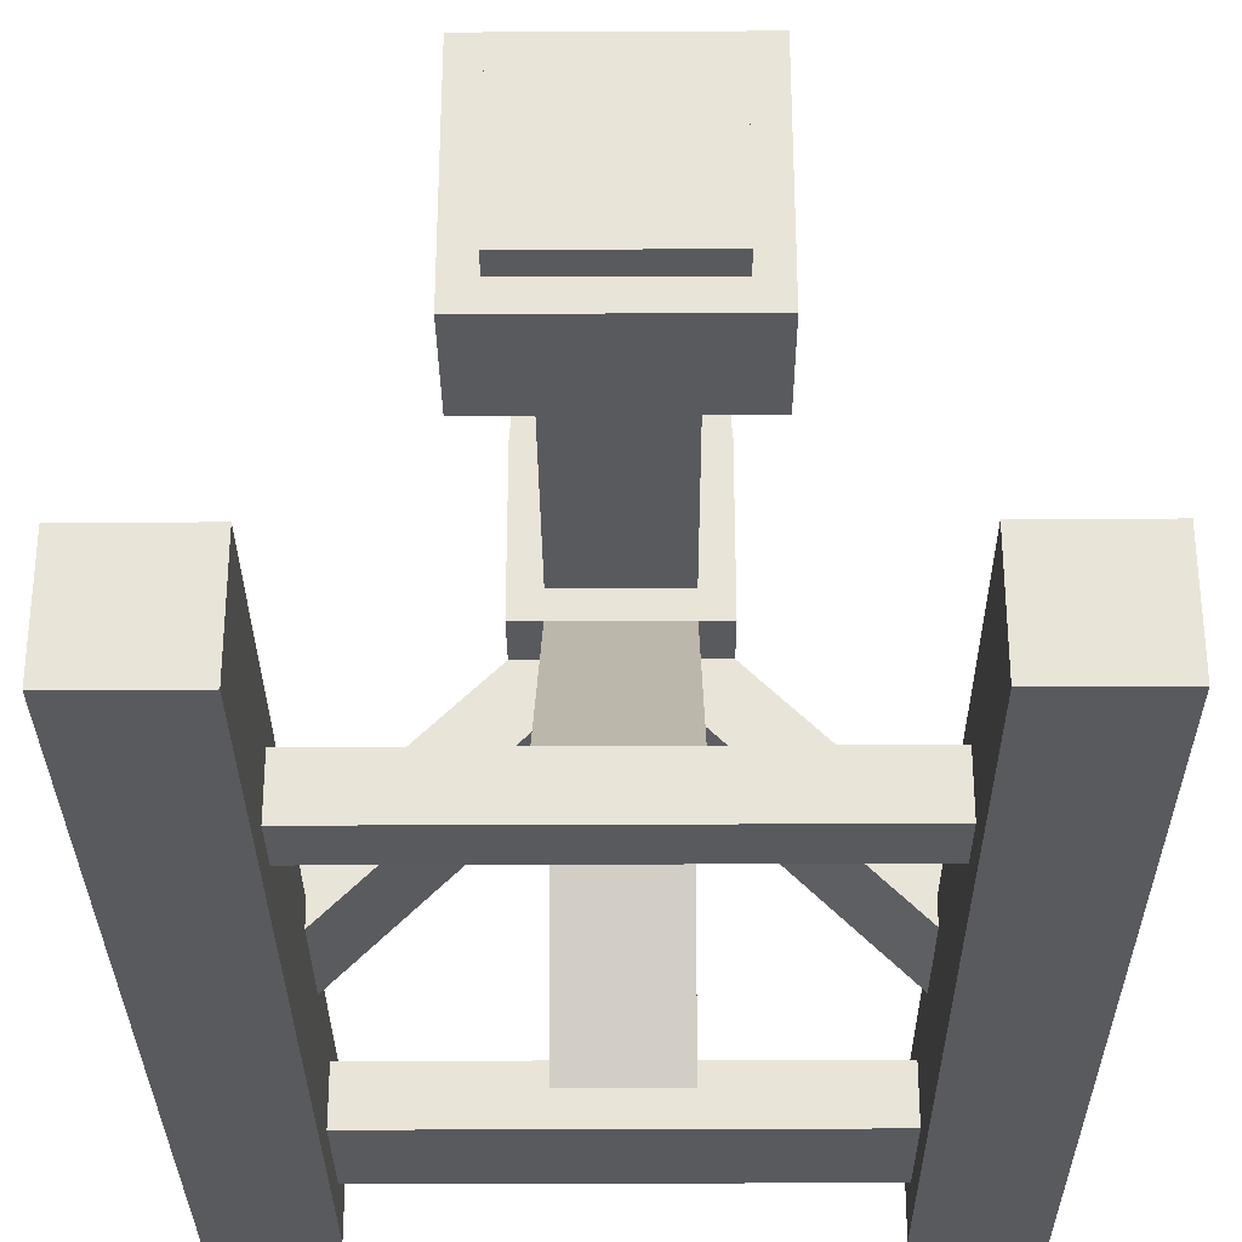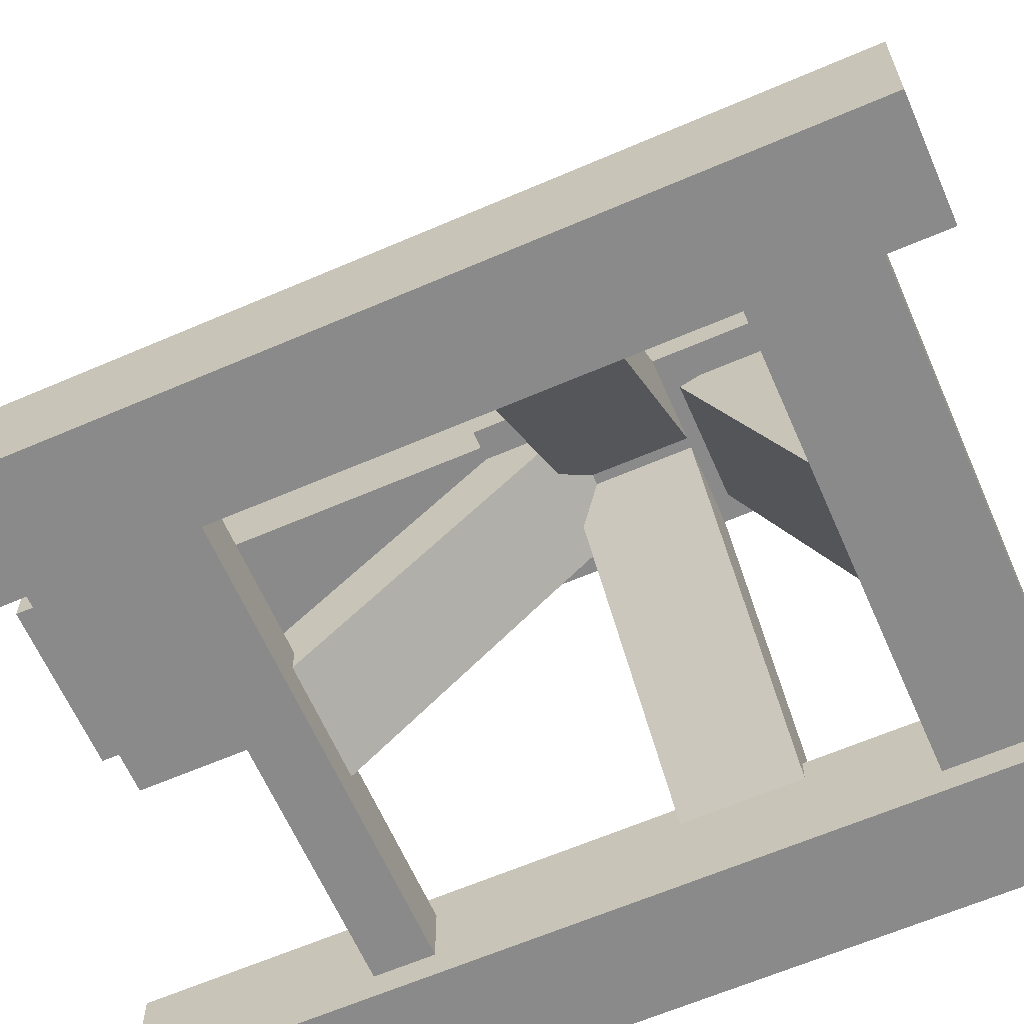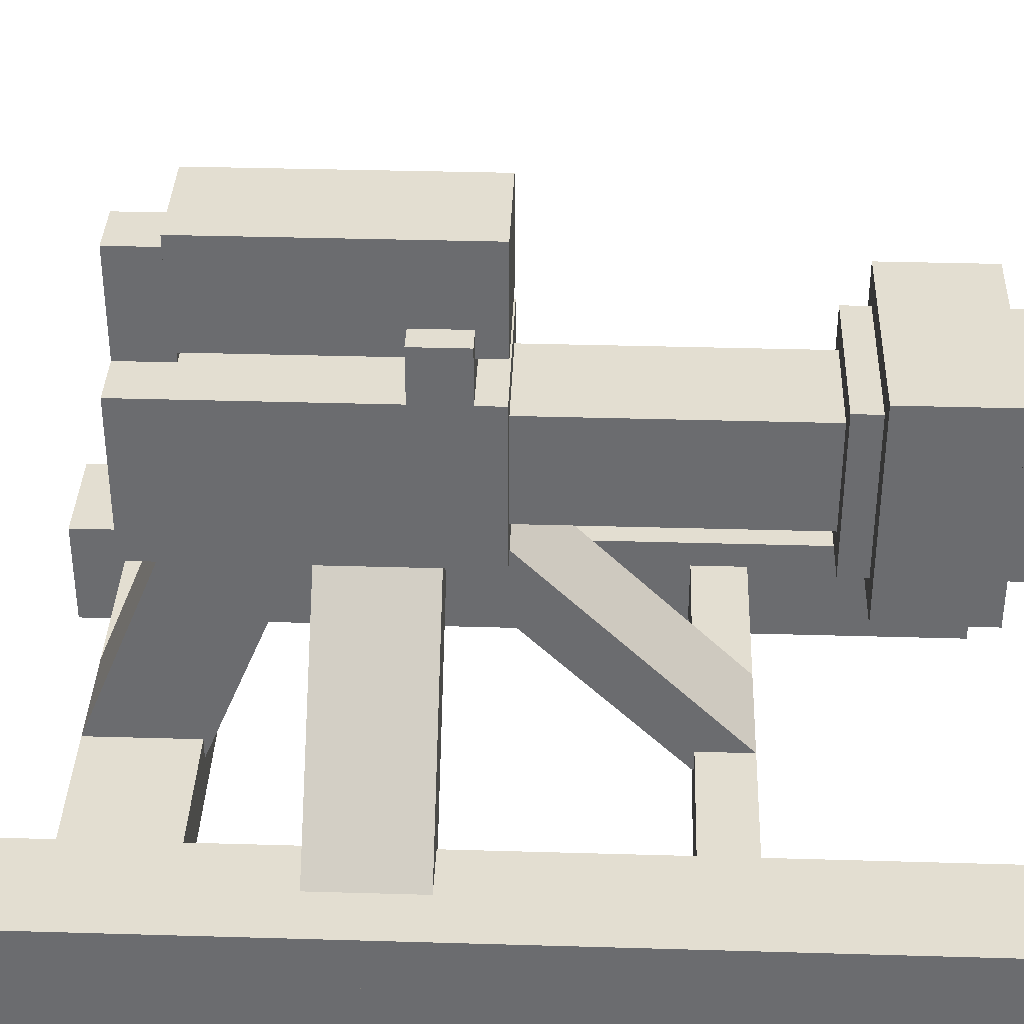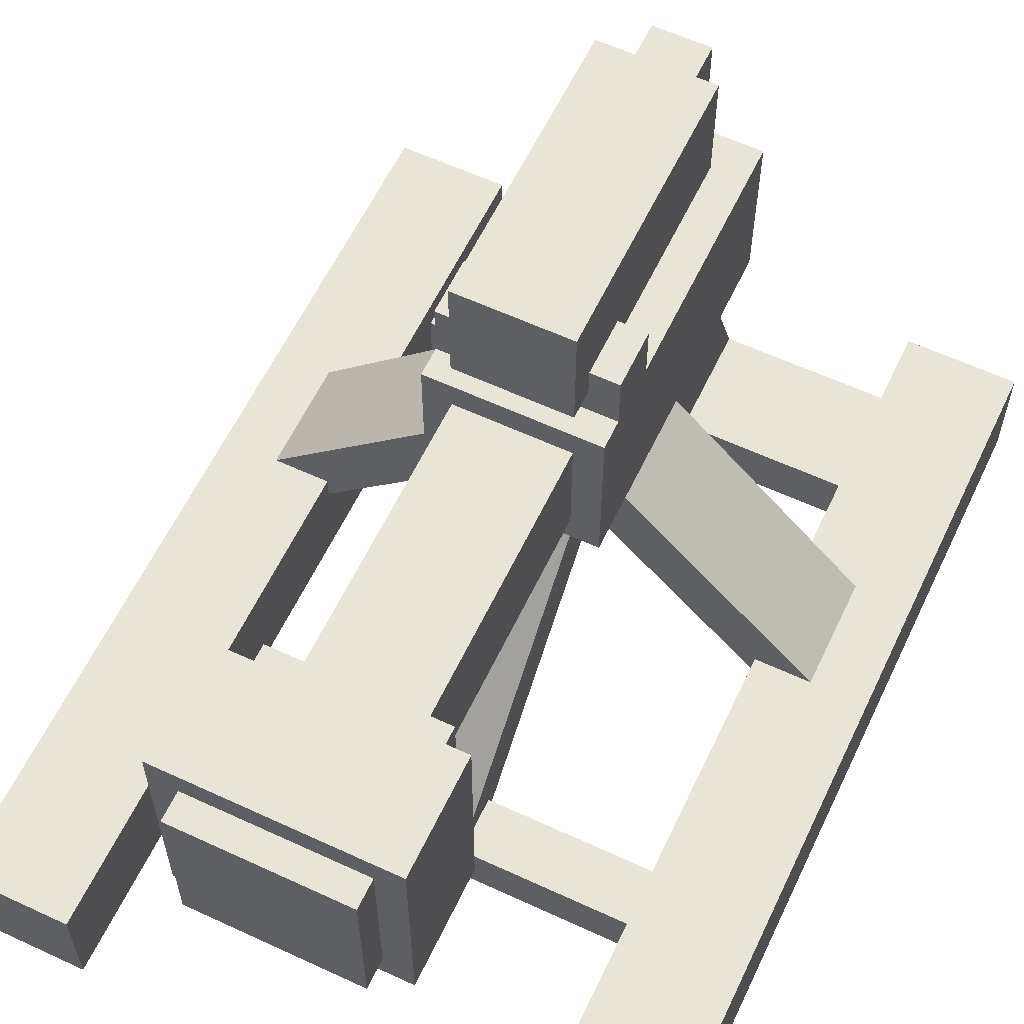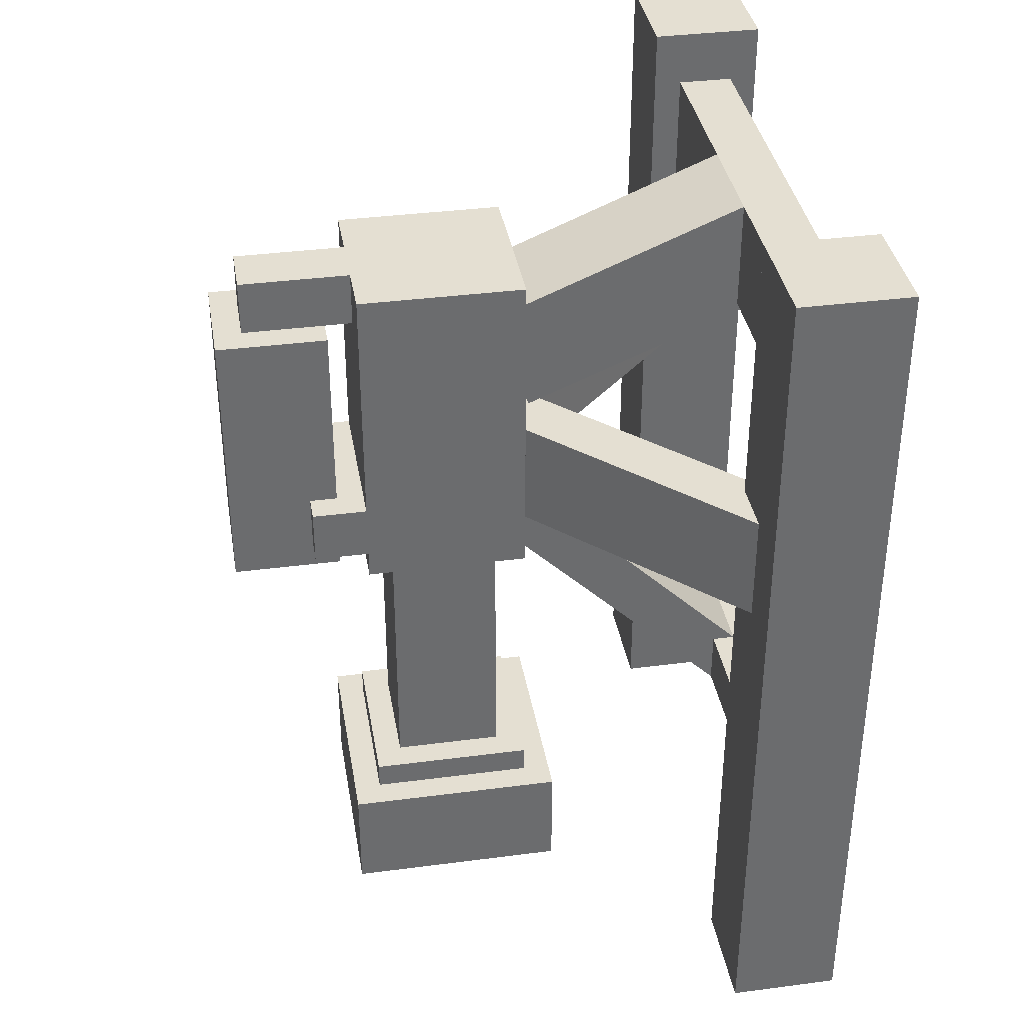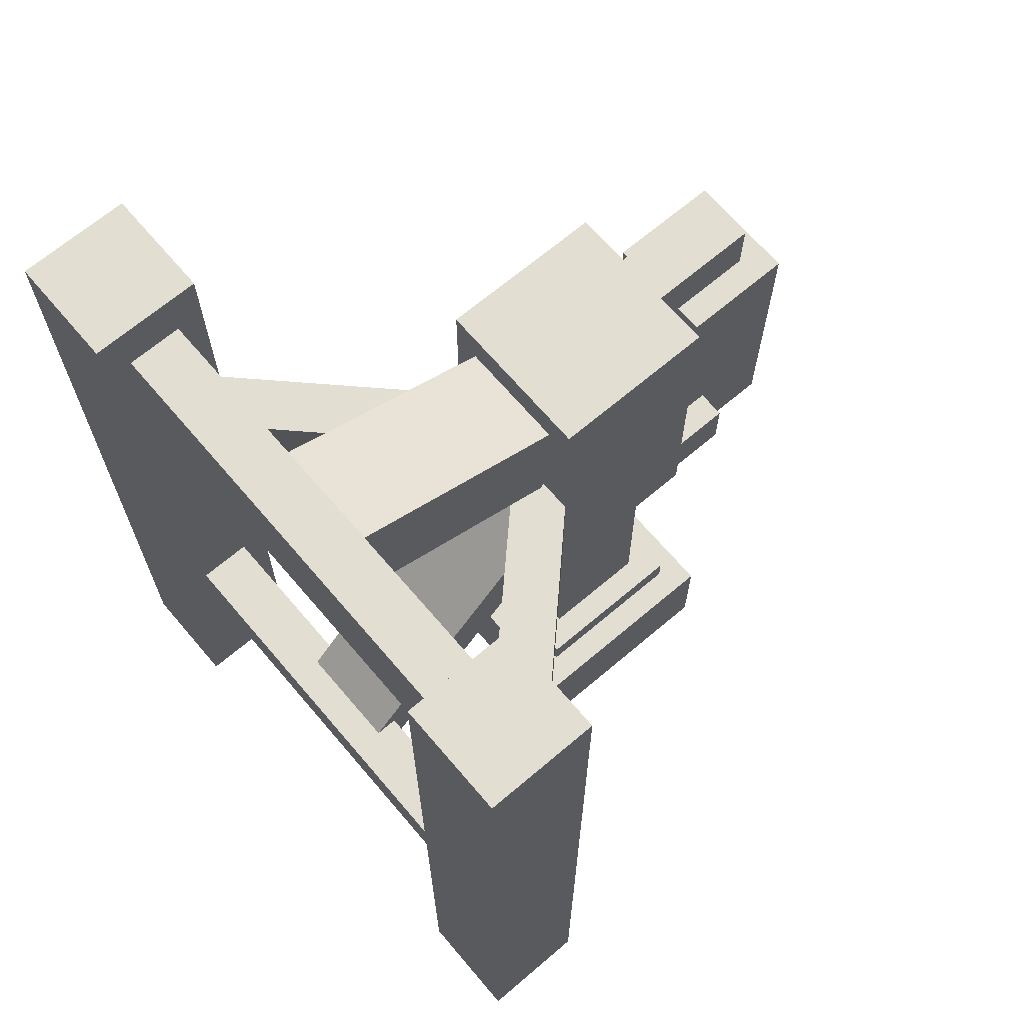
<metadata>
{"format":"obj","ext":"obj","renderer":"f3d","projection":"perspective","resolution":1024,"background":"white","views":[{"elev":-30.5,"azim":-179.6,"up":"+Y"},{"elev":-63.4,"azim":-66.4,"up":"+Y"},{"elev":36.1,"azim":92.2,"up":"+Y"},{"elev":60.1,"azim":-154.6,"up":"+Y"},{"elev":36.9,"azim":-99.6,"up":"+Z"},{"elev":67.5,"azim":49.6,"up":"+Z"}]}
</metadata>
<code>
o 0
v -4 -5 8
v -4 -5 -8
v -4 -7 8
v -4 -7 -8
v -6 -5 -8
v -6 -5 8
v -6 -7 -8
v -6 -7 8
f 1 3 2
f 3 4 2
f 5 7 6
f 7 8 6
f 5 6 2
f 6 1 2
f 8 7 3
f 7 4 3
f 6 8 1
f 8 3 1
f 2 4 5
f 4 7 5
o 1
v 6 -5 8
v 6 -5 -8
v 6 -7 8
v 6 -7 -8
v 4 -5 -8
v 4 -5 8
v 4 -7 -8
v 4 -7 8
f 9 11 10
f 11 12 10
f 13 15 14
f 15 16 14
f 13 14 10
f 14 9 10
f 16 15 11
f 15 12 11
f 14 16 9
f 16 11 9
f 10 12 13
f 12 15 13
o 2
v 2 2 -5.5
v 2 2 -7.5
v 2 -2 -5.5
v 2 -2 -7.5
v -2 2 -7.5
v -2 2 -5.5
v -2 -2 -7.5
v -2 -2 -5.5
f 17 19 18
f 19 20 18
f 21 23 22
f 23 24 22
f 21 22 18
f 22 17 18
f 24 23 19
f 23 20 19
f 22 24 17
f 24 19 17
f 18 20 21
f 20 23 21
o 3
v 1 1 0
v 1 1 -5
v 1 -1 0
v 1 -1 -5
v -1 1 -5
v -1 1 0
v -1 -1 -5
v -1 -1 0
f 25 27 26
f 27 28 26
f 29 31 30
f 31 32 30
f 29 30 26
f 30 25 26
f 32 31 27
f 31 28 27
f 30 32 25
f 32 27 25
f 26 28 29
f 28 31 29
o 4
v 1.5 1.5 6
v 1.5 1.5 0
v 1.5 -1.5 6
v 1.5 -1.5 0
v -1.5 1.5 0
v -1.5 1.5 6
v -1.5 -1.5 0
v -1.5 -1.5 6
f 33 35 34
f 35 36 34
f 37 39 38
f 39 40 38
f 37 38 34
f 38 33 34
f 40 39 35
f 39 36 35
f 38 40 33
f 40 35 33
f 34 36 37
f 36 39 37
o 5
v 1.5 1.5 -5
v 1.5 1.5 -6
v 1.5 -1.5 -5
v 1.5 -1.5 -6
v -1.5 1.5 -6
v -1.5 1.5 -5
v -1.5 -1.5 -6
v -1.5 -1.5 -5
f 41 43 42
f 43 44 42
f 45 47 46
f 47 48 46
f 45 46 42
f 46 41 42
f 48 47 43
f 47 44 43
f 46 48 41
f 48 43 41
f 42 44 45
f 44 47 45
o 6
v 0.364 -1.05 3
v 0.364 -1.05 1
v -5.293 -6.707 3
v -5.293 -6.707 1
v -0.3431 -0.3431 1
v -0.3431 -0.3431 3
v -6 -6 1
v -6 -6 3
f 49 51 50
f 51 52 50
f 53 55 54
f 55 56 54
f 53 54 50
f 54 49 50
f 56 55 51
f 55 52 51
f 54 56 49
f 56 51 49
f 50 52 53
f 52 55 53
o 7
v 0.3431 -0.3431 3
v 0.3431 -0.3431 1
v 6 -6 3
v 6 -6 1
v -0.364 -1.05 1
v -0.364 -1.05 3
v 5.293 -6.707 1
v 5.293 -6.707 3
f 57 59 58
f 59 60 58
f 61 63 62
f 63 64 62
f 61 62 58
f 62 57 58
f 64 63 59
f 63 60 59
f 62 64 57
f 64 59 57
f 58 60 61
f 60 63 61
o 8
v 4 -5.5 -3
v 4 -5.5 -4
v 4 -6.5 -3
v 4 -6.5 -4
v -4 -5.5 -4
v -4 -5.5 -3
v -4 -6.5 -4
v -4 -6.5 -3
f 65 67 66
f 67 68 66
f 69 71 70
f 71 72 70
f 69 70 66
f 70 65 66
f 72 71 67
f 71 68 67
f 70 72 65
f 72 67 65
f 66 68 69
f 68 71 69
o 9
v 4 -5.5 7
v 4 -5.5 5
v 4 -6.5 7
v 4 -6.5 5
v -4 -5.5 5
v -4 -5.5 7
v -4 -6.5 5
v -4 -6.5 7
f 73 75 74
f 75 76 74
f 77 79 78
f 79 80 78
f 77 78 74
f 78 73 74
f 80 79 75
f 79 76 75
f 78 80 73
f 80 75 73
f 74 76 77
f 76 79 77
o 10
v 1 -1.257 1.657
v 1 -0.5503 0.9497
v 1 -6.207 -3.293
v 1 -5.5 -4
v -1 -0.5503 0.9497
v -1 -1.257 1.657
v -1 -5.5 -4
v -1 -6.207 -3.293
f 81 83 82
f 83 84 82
f 85 87 86
f 87 88 86
f 85 86 82
f 86 81 82
f 88 87 83
f 87 84 83
f 86 88 81
f 88 83 81
f 82 84 85
f 84 87 85
o 11
v 1 -0.8806 5.087
v 1 -1.646 3.239
v 1 -5.5 7
v 1 -6.265 5.152
v -1 -1.646 3.239
v -1 -0.8806 5.087
v -1 -6.265 5.152
v -1 -5.5 7
f 89 91 90
f 91 92 90
f 93 95 94
f 95 96 94
f 93 94 90
f 94 89 90
f 96 95 91
f 95 92 91
f 94 96 89
f 96 91 89
f 90 92 93
f 92 95 93
o 12
v 1 4 5
v 1 4 0
v 1 2 5
v 1 2 0
v -1 4 0
v -1 4 5
v -1 2 0
v -1 2 5
f 97 99 98
f 99 100 98
f 101 103 102
f 103 104 102
f 101 102 98
f 102 97 98
f 104 103 99
f 103 100 99
f 102 104 97
f 104 99 97
f 98 100 101
f 100 103 101
o 13
v 0.5 3.5 6
v 0.5 3.5 5
v 0.5 1.5 6
v 0.5 1.5 5
v -0.5 3.5 5
v -0.5 3.5 6
v -0.5 1.5 5
v -0.5 1.5 6
f 105 107 106
f 107 108 106
f 109 111 110
f 111 112 110
f 109 110 106
f 110 105 106
f 112 111 107
f 111 108 107
f 110 112 105
f 112 107 105
f 106 108 109
f 108 111 109
o 14
v 1.5 2.5 1.5
v 1.5 2.5 0.5
v 1.5 1.5 1.5
v 1.5 1.5 0.5
v -1.5 2.5 0.5
v -1.5 2.5 1.5
v -1.5 1.5 0.5
v -1.5 1.5 1.5
f 113 115 114
f 115 116 114
f 117 119 118
f 119 120 118
f 117 118 114
f 118 113 114
f 120 119 115
f 119 116 115
f 118 120 113
f 120 115 113
f 114 116 117
f 116 119 117
o 15
v 1.5 1.5 -7
v 1.5 1.5 -8
v 1.5 -1.5 -7
v 1.5 -1.5 -8
v -1.5 1.5 -8
v -1.5 1.5 -7
v -1.5 -1.5 -8
v -1.5 -1.5 -7
f 121 123 122
f 123 124 122
f 125 127 126
f 127 128 126
f 125 126 122
f 126 121 122
f 128 127 123
f 127 124 123
f 126 128 121
f 128 123 121
f 122 124 125
f 124 127 125

</code>
